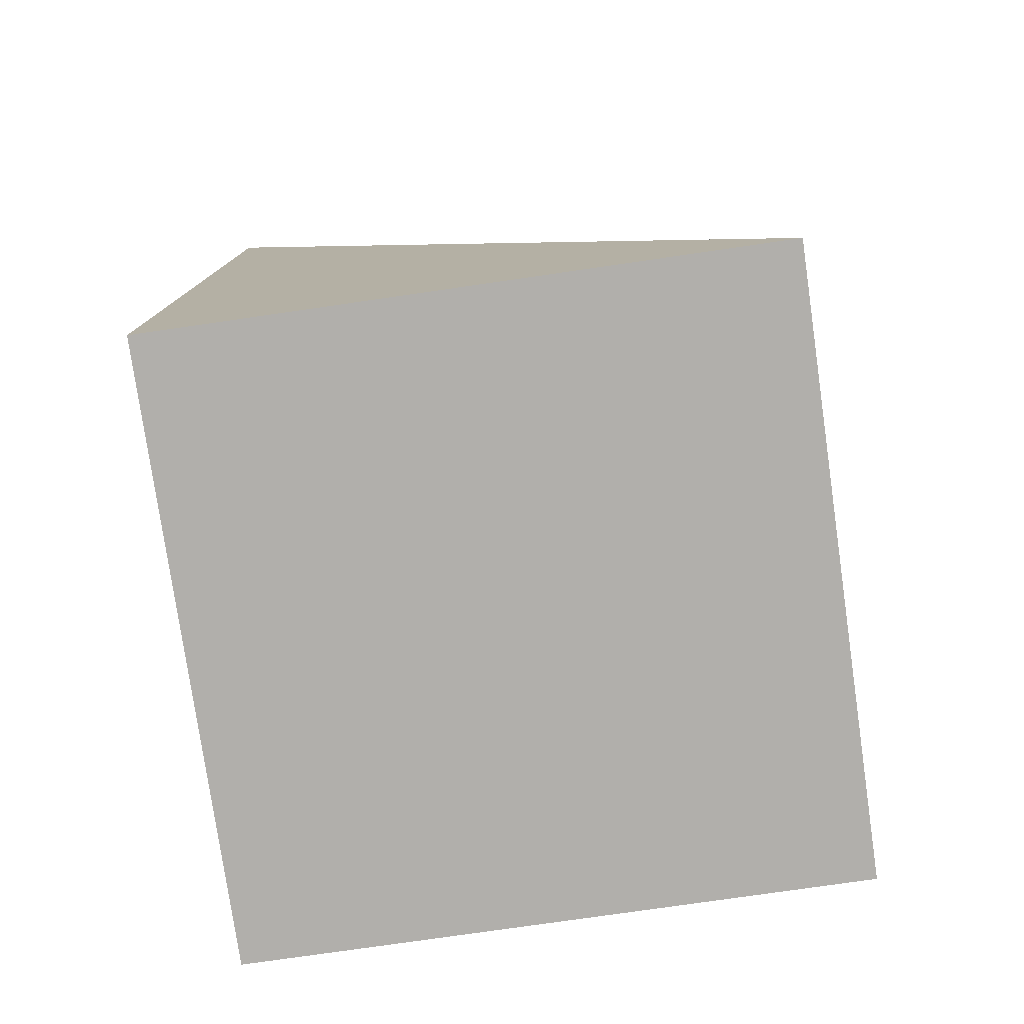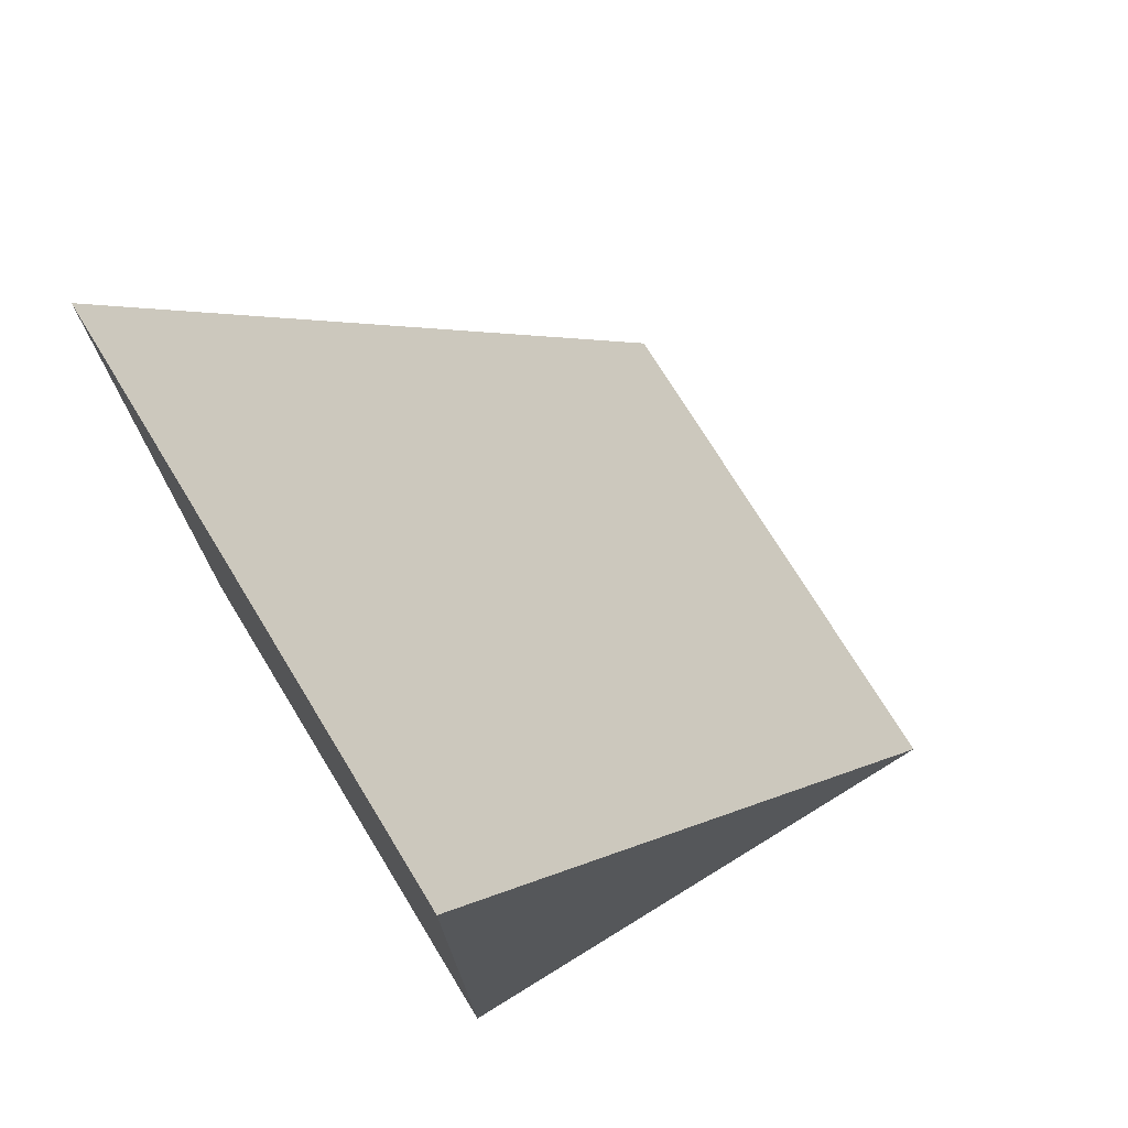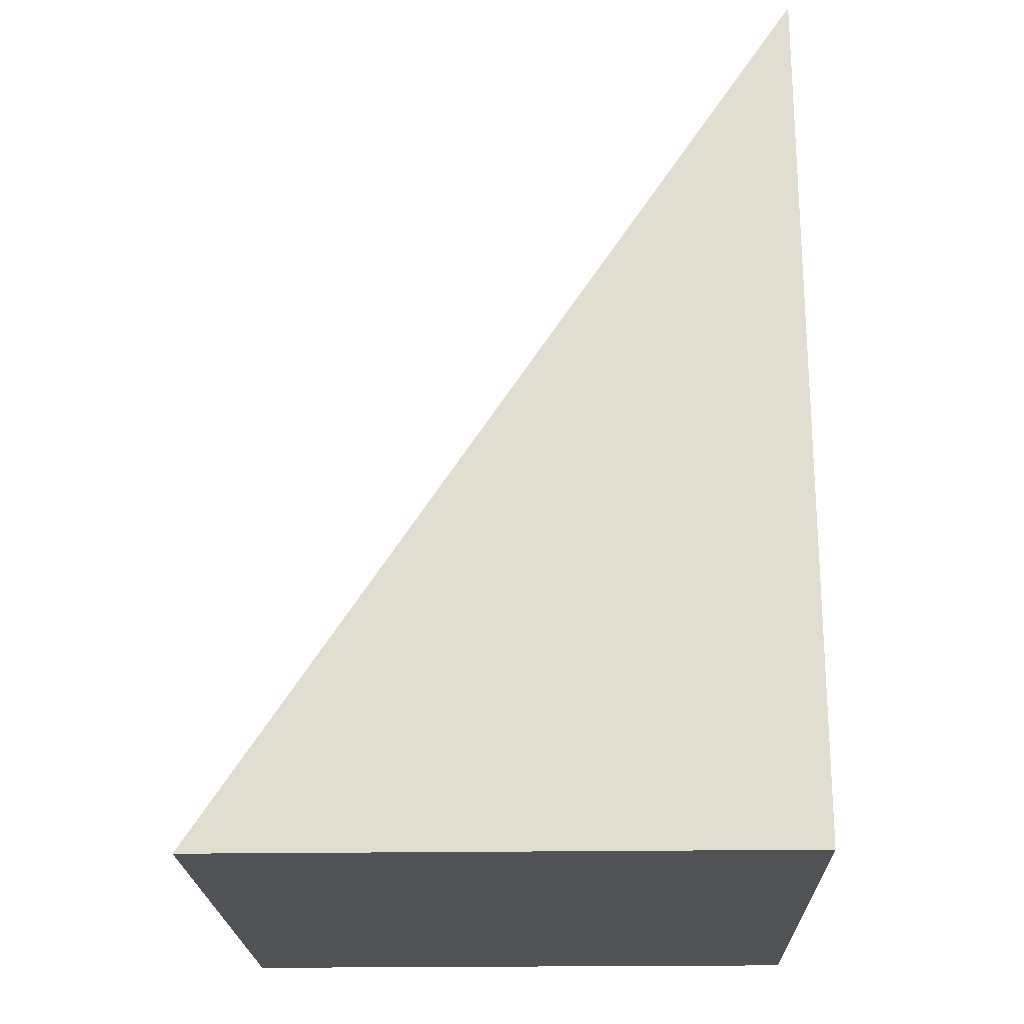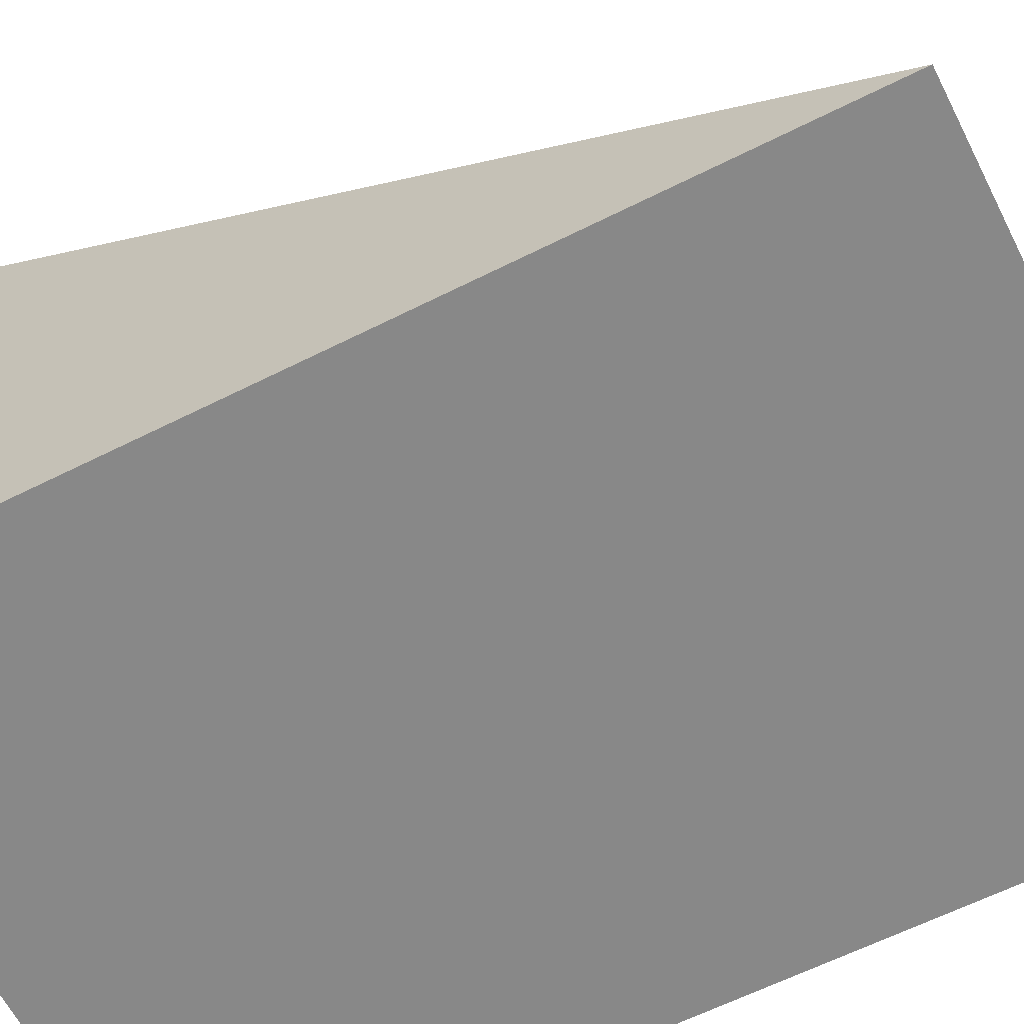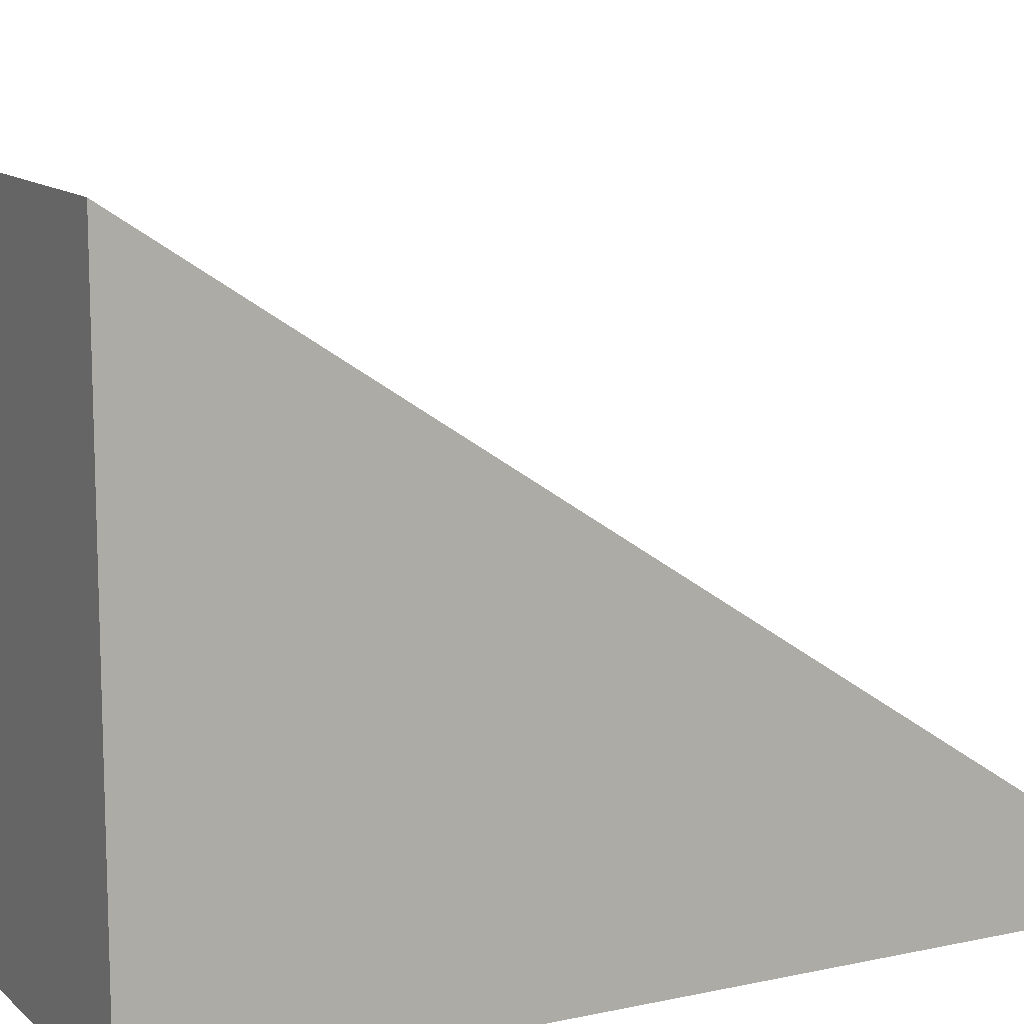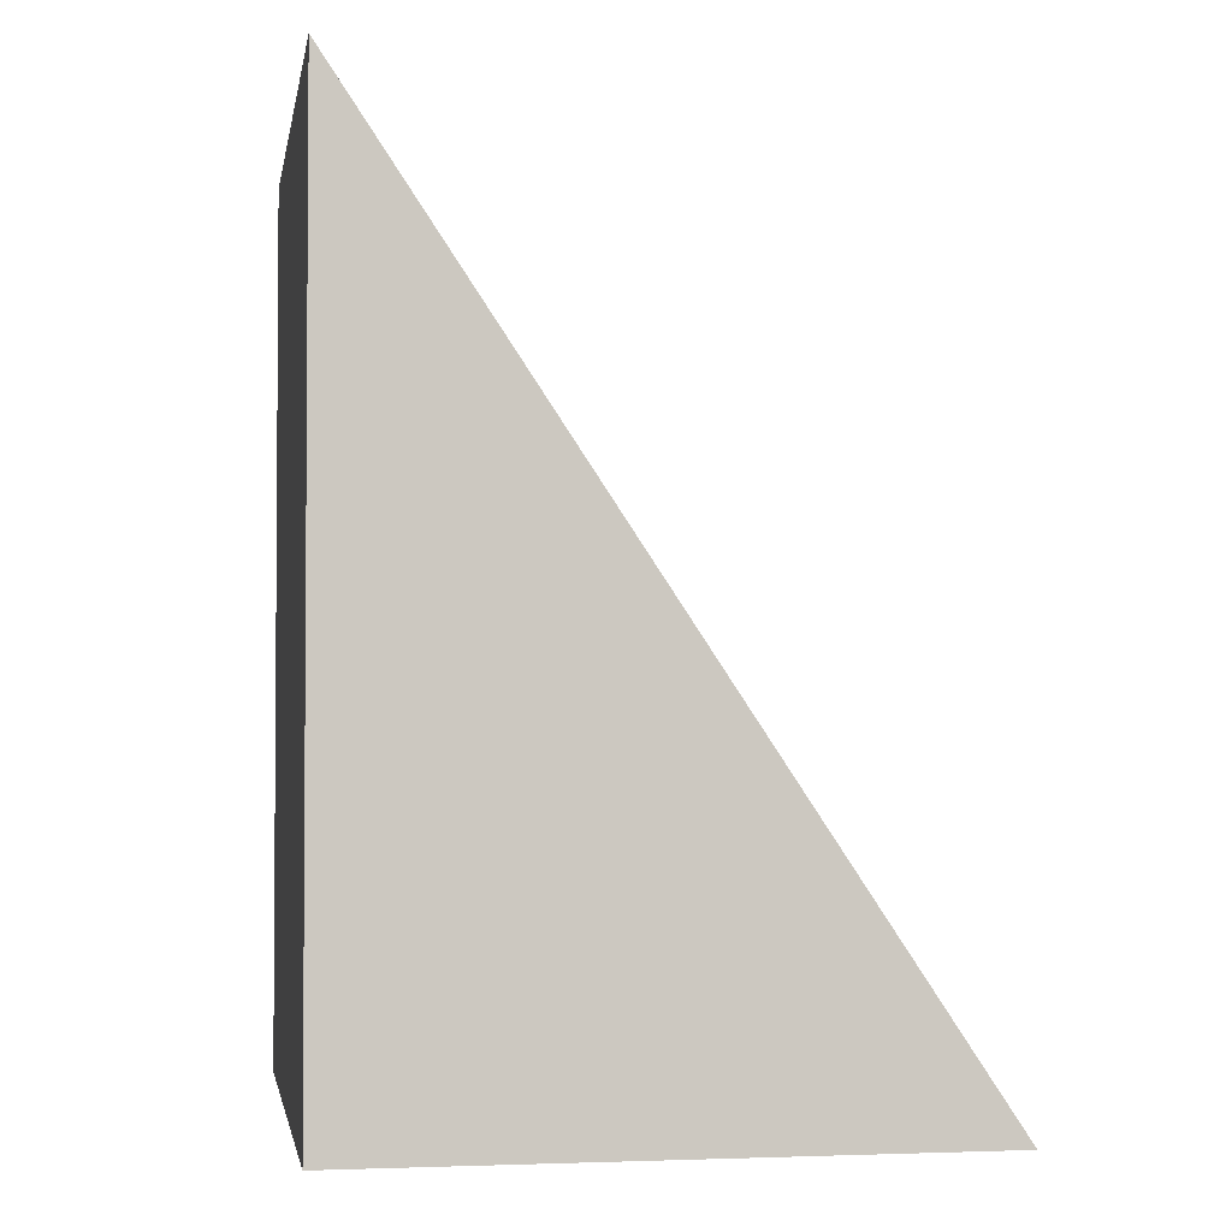
<metadata>
{"format":"obj","ext":"obj","renderer":"f3d","projection":"perspective","resolution":1024,"background":"white","views":[{"elev":-78.1,"azim":98.2,"up":"+Z"},{"elev":74.1,"azim":58.5,"up":"+Z"},{"elev":-21.7,"azim":-88.4,"up":"+Z"},{"elev":-62.9,"azim":-63.1,"up":"+Y"},{"elev":12.1,"azim":-117.3,"up":"+Y"},{"elev":-2.6,"azim":80.3,"up":"+Z"}]}
</metadata>
<code>
o wedge_Cube.003
v -1 1.333 -0.6667
v -1 -0.6667 2.333
v 1 -0.6667 2.333
v 1 1.333 -0.6667
v -1 -0.6667 -0.6667
v 1 -0.6667 -0.6667
f 6 3 2 5
f 5 2 1
f 6 5 1 4
f 1 2 3 4
f 3 6 4

</code>
